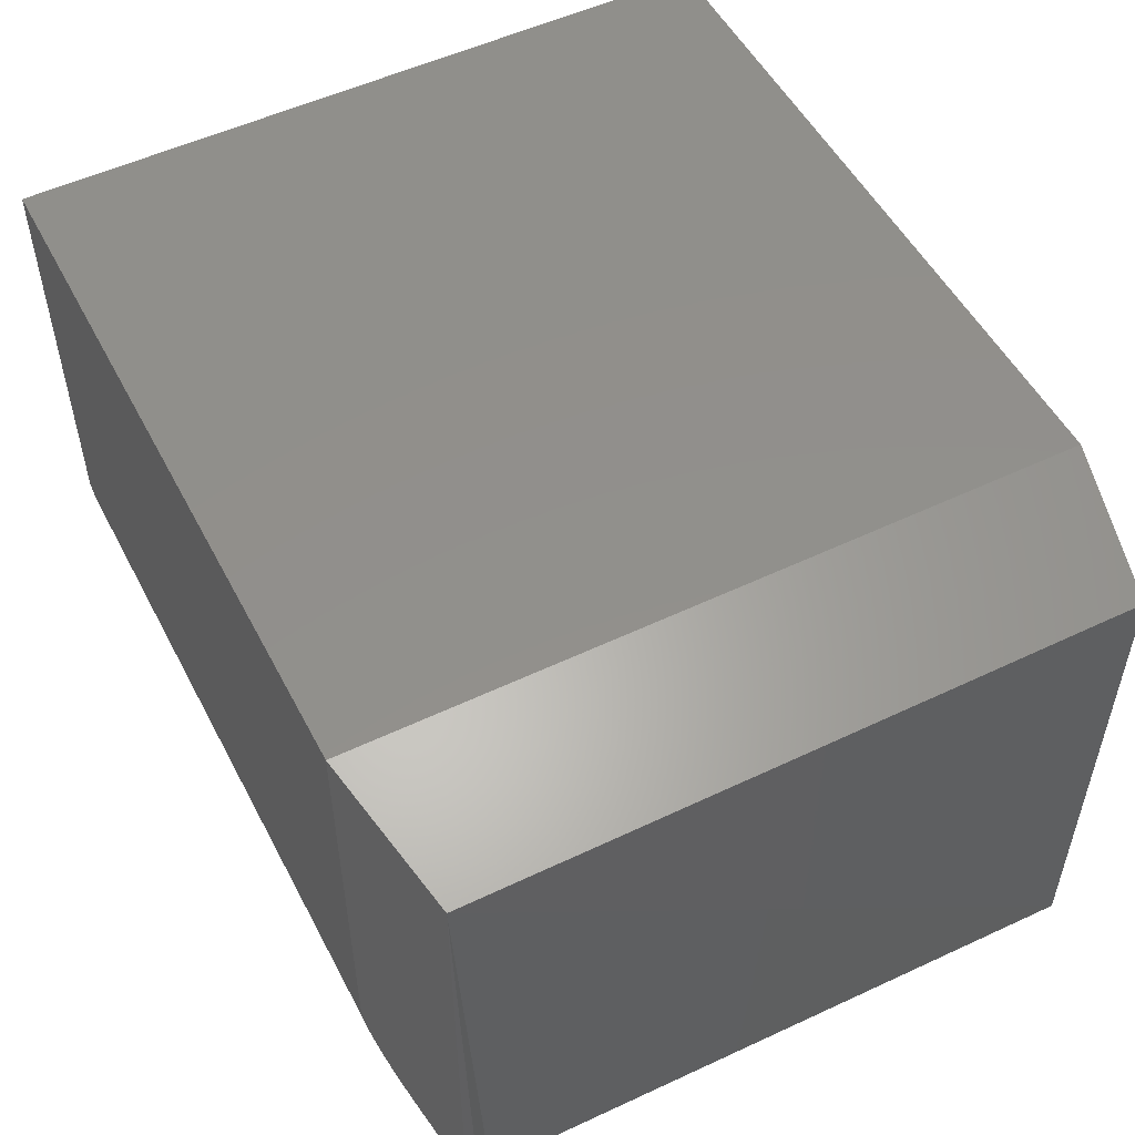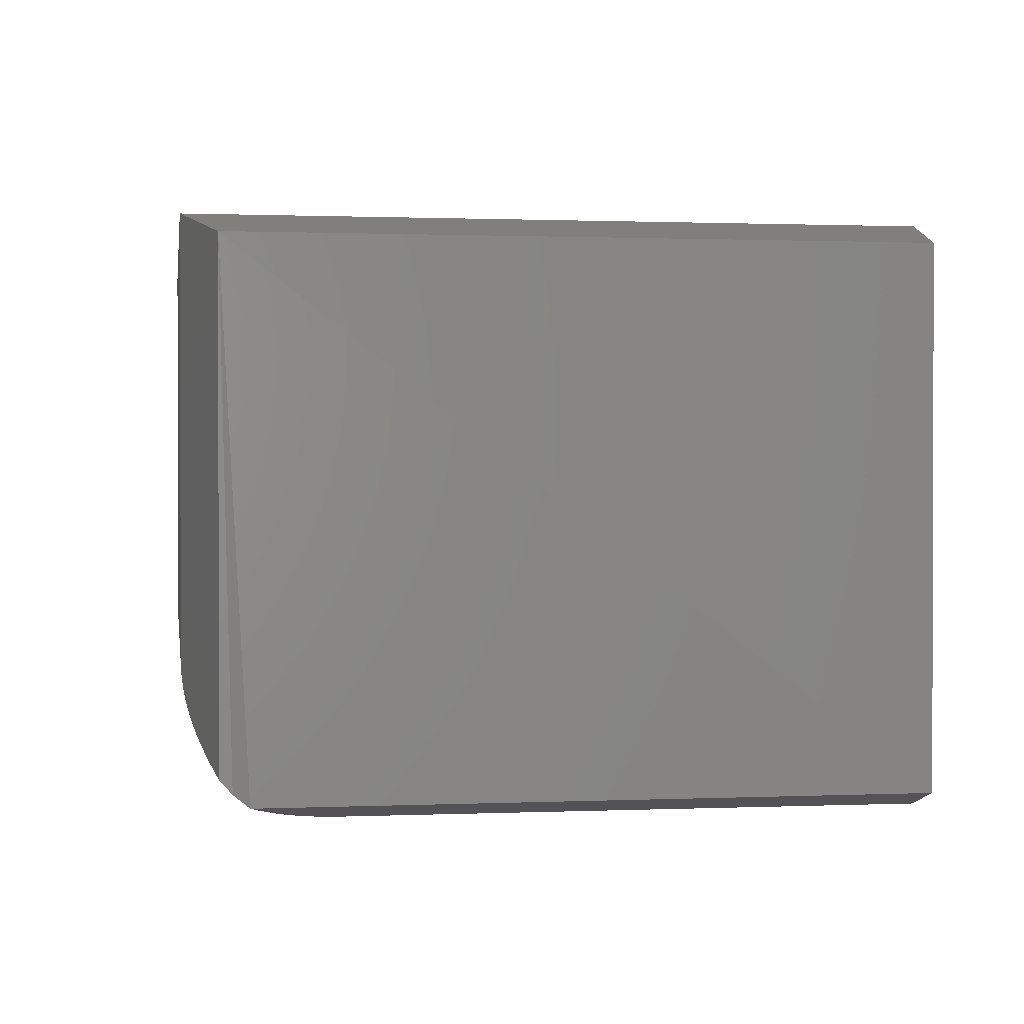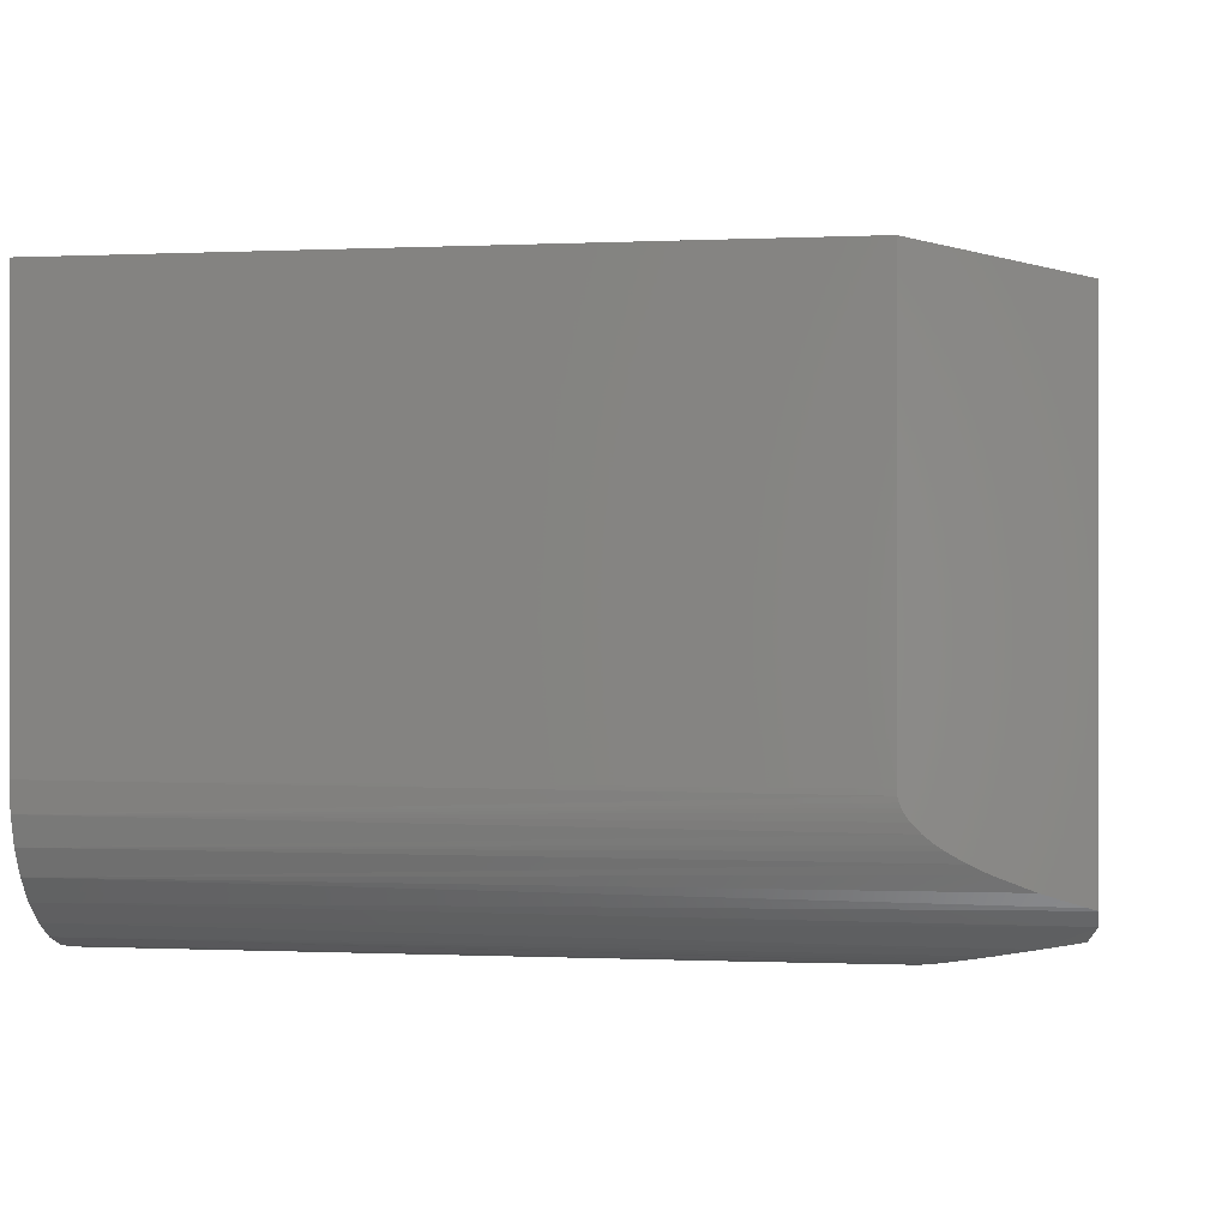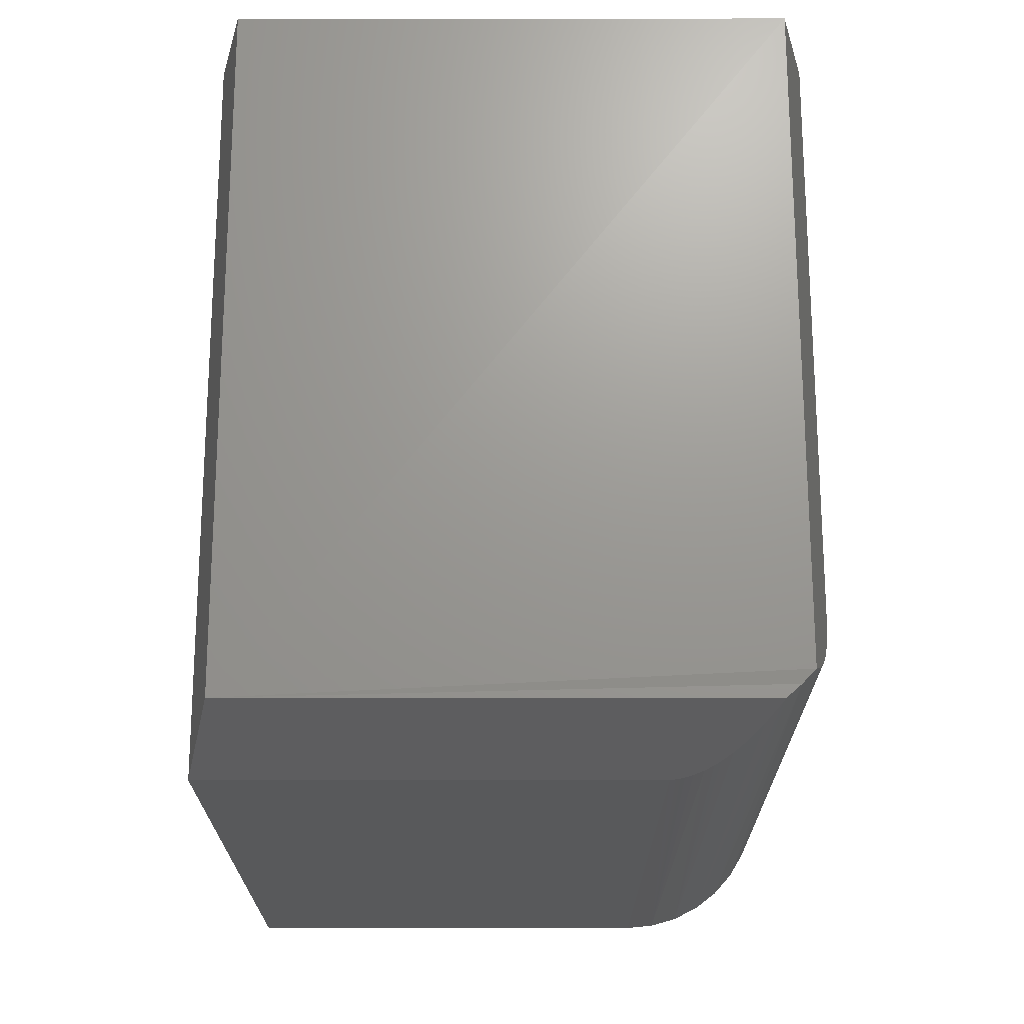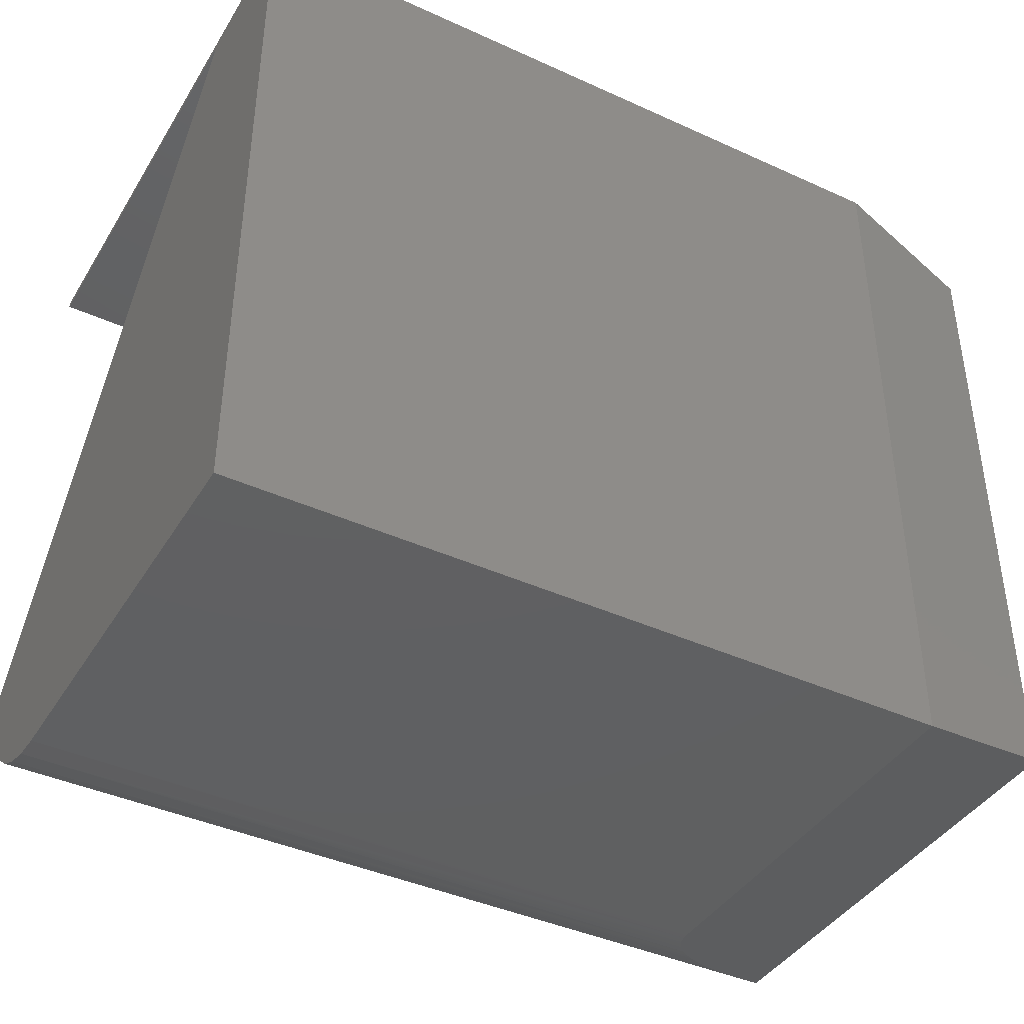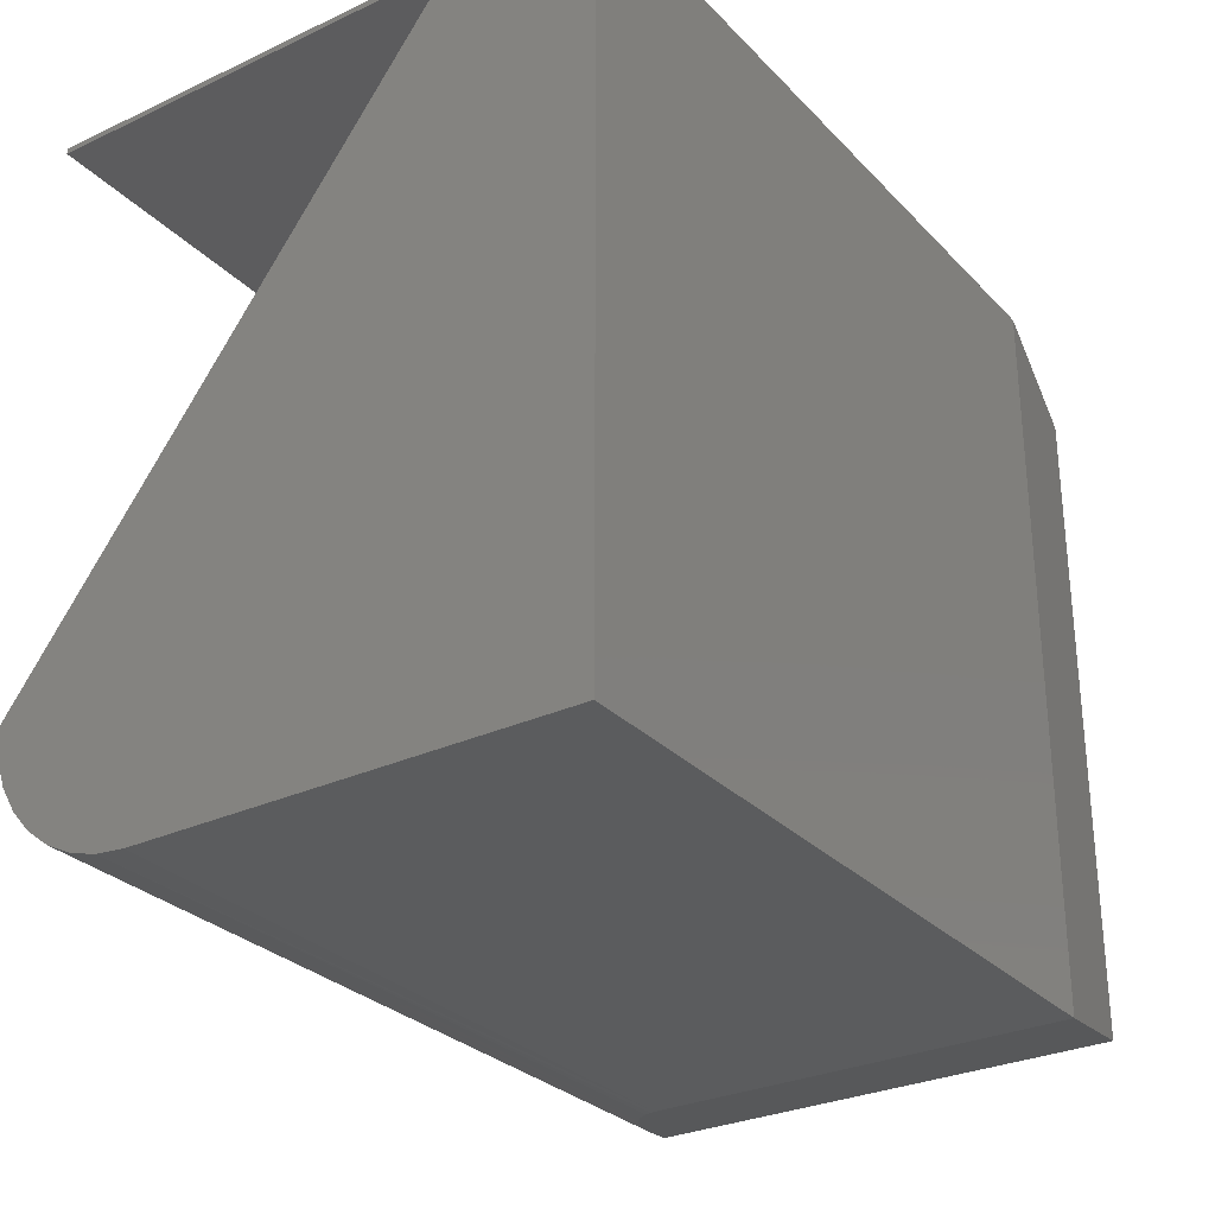
<metadata>
{"format":"stl","ext":"stl","renderer":"f3d","projection":"perspective","resolution":1024,"background":"white","views":[{"elev":52.3,"azim":-117.2,"up":"+Y"},{"elev":0.9,"azim":-98.7,"up":"+Y"},{"elev":-0.3,"azim":-170.1,"up":"+Y"},{"elev":-20.6,"azim":-89.9,"up":"+Z"},{"elev":-41.1,"azim":151.0,"up":"+Z"},{"elev":-29.2,"azim":124.5,"up":"+Z"}]}
</metadata>
<code>
# stl→obj: 52 verts, 100 faces
v 0.3125 9.24e-17 -0.2303
v 0.3125 -0.4141 -0.2344
v 0.3125 -0.1046 -0.2344
v 0.3125 -0.4141 -0.2303
v 0.3125 -0.4138 -0.6484
v 0.3125 -0.4104 -0.6686
v 0.3125 -0.4034 -0.6878
v 0.3125 -0.3928 -0.7054
v 0.3125 -0.3792 -0.7207
v 0.3125 -0.363 -0.7332
v 0.3125 -0.3447 -0.7424
v 0.3125 -0.3251 -0.7481
v 0.3125 -0.3047 -0.75
v 0.3125 3.469e-17 -0.75
v -0.1016 -0.4141 -0.2344
v -0.2031 -0.4141 -0.6406
v -0.1016 -0.4141 -0.6406
v -0.2031 -0.4141 -0.2303
v -0.2034 -0.3086 -0.7499
v -0.2031 -0.3047 -0.75
v -0.2797 -0.3977 -0.6982
v -0.3125 -0.382 -0.718
v -0.2238 -0.3355 -0.7456
v -0.2167 -0.3298 -0.7471
v -0.2295 -0.3394 -0.7443
v -0.2415 -0.3463 -0.7418
v -0.254 -0.3523 -0.7391
v -0.2797 -0.3623 -0.7336
v -0.3063 -0.3706 -0.7279
v -0.3063 -0.392 -0.7065
v -0.2034 -0.414 -0.6445
v -0.1016 -0.4141 -0.6484
v -0.2044 -0.4138 -0.6483
v -0.2055 -0.4136 -0.6512
v -0.3125 -0.3723 -0.7266
v -0.2104 -0.3231 -0.7484
v -0.2069 -0.318 -0.7492
v -0.2055 -0.3153 -0.7495
v -0.2044 -0.3123 -0.7497
v -0.2238 -0.4096 -0.6715
v -0.2295 -0.4084 -0.6753
v -0.2415 -0.4058 -0.6822
v -0.254 -0.4032 -0.6882
v -0.2069 -0.4132 -0.654
v -0.2104 -0.4125 -0.6591
v -0.2167 -0.4111 -0.6657
v -0.1016 -0.1046 -0.2344
v -0.3125 -0.02344 -0.7266
v -0.2031 6.072e-18 -0.75
v -0.3125 -0.3906 -0.2537
v -0.3125 -0.02344 -0.2537
v -0.2031 3.602e-17 -0.2303
f 1 2 3
f 1 4 2
f 3 5 6
f 3 6 7
f 3 7 8
f 3 8 9
f 3 9 10
f 3 10 11
f 3 11 12
f 3 12 13
f 3 13 14
f 3 14 1
f 4 15 2
f 16 17 18
f 18 17 15
f 18 15 4
f 13 19 20
f 8 21 22
f 8 22 9
f 23 24 11
f 25 23 11
f 25 11 26
f 26 11 10
f 27 26 10
f 27 10 28
f 29 28 10
f 30 22 21
f 17 16 31
f 32 17 31
f 32 31 33
f 32 33 34
f 32 34 5
f 35 29 10
f 35 10 9
f 35 9 22
f 12 11 24
f 12 24 36
f 12 36 37
f 12 37 38
f 12 38 39
f 12 39 19
f 12 19 13
f 7 6 40
f 7 40 41
f 7 41 42
f 7 42 43
f 7 43 21
f 7 21 8
f 6 5 34
f 6 34 44
f 6 44 45
f 6 45 46
f 6 46 40
f 47 17 32
f 47 15 17
f 3 2 47
f 47 2 15
f 32 5 47
f 47 5 3
f 35 48 49
f 35 49 20
f 35 20 19
f 35 19 39
f 35 39 38
f 35 38 37
f 35 37 36
f 35 36 29
f 36 24 23
f 36 23 25
f 36 25 26
f 36 26 27
f 36 27 28
f 36 28 29
f 50 30 21
f 50 21 43
f 50 43 42
f 50 42 41
f 50 41 40
f 50 40 46
f 50 46 45
f 50 45 44
f 50 44 34
f 50 34 33
f 50 33 31
f 50 31 16
f 50 16 18
f 48 35 22
f 48 22 30
f 48 30 50
f 48 50 51
f 20 49 13
f 13 49 14
f 49 52 14
f 14 52 1
f 4 1 18
f 18 1 52
f 18 52 50
f 50 52 51
f 49 48 52
f 52 48 51

</code>
